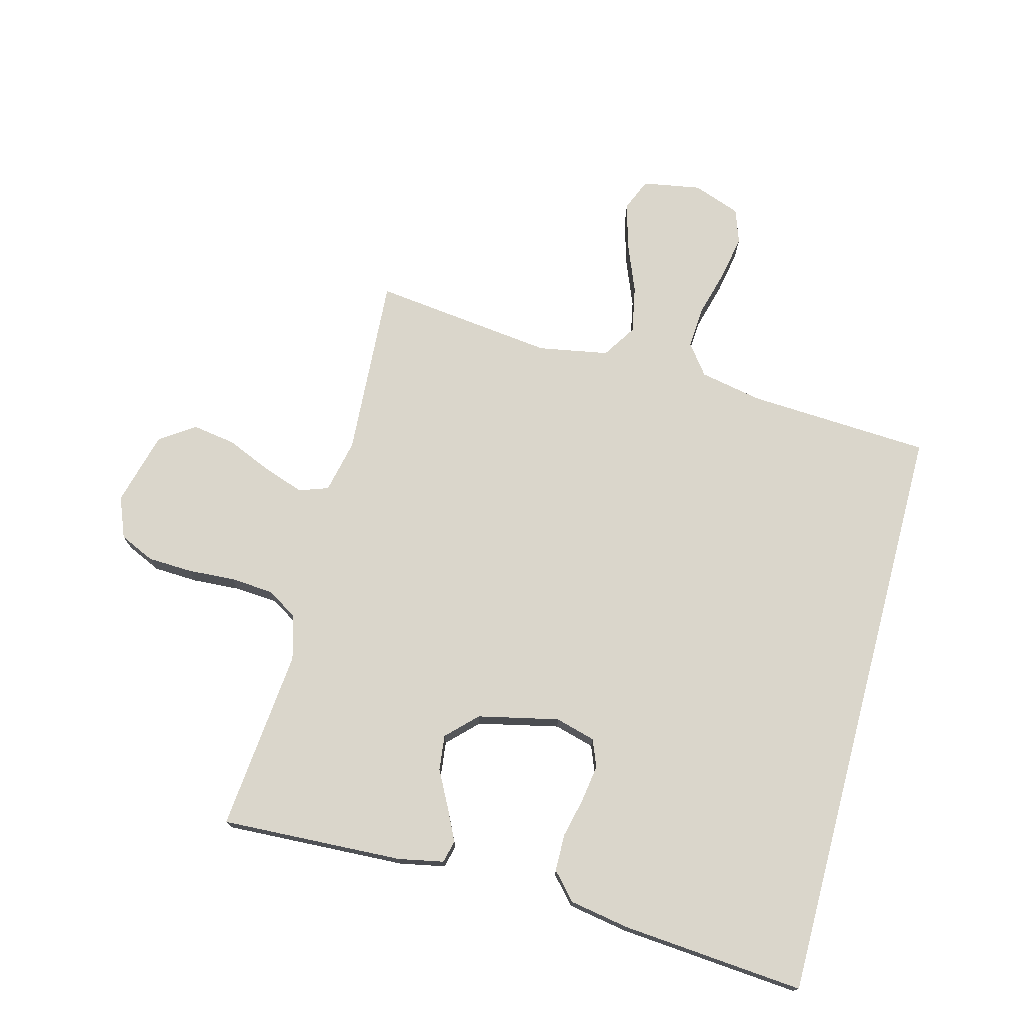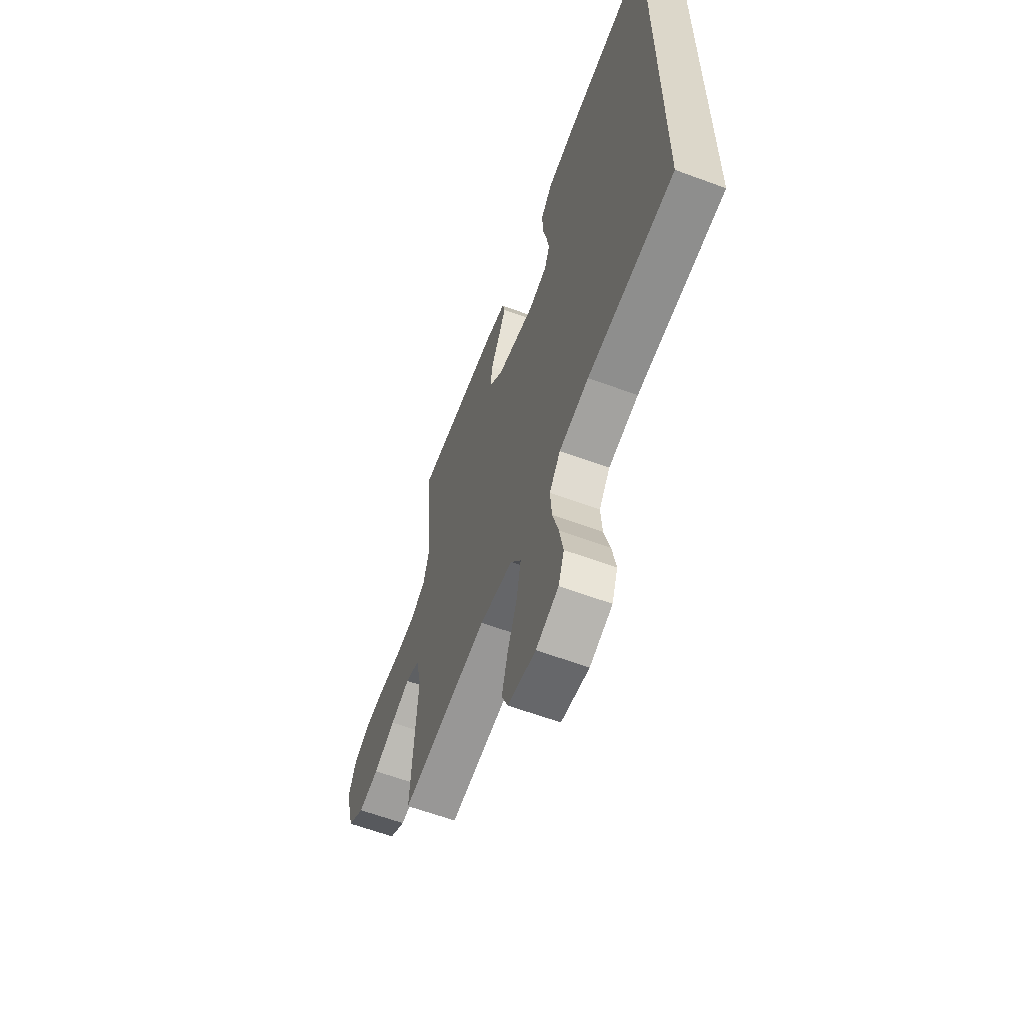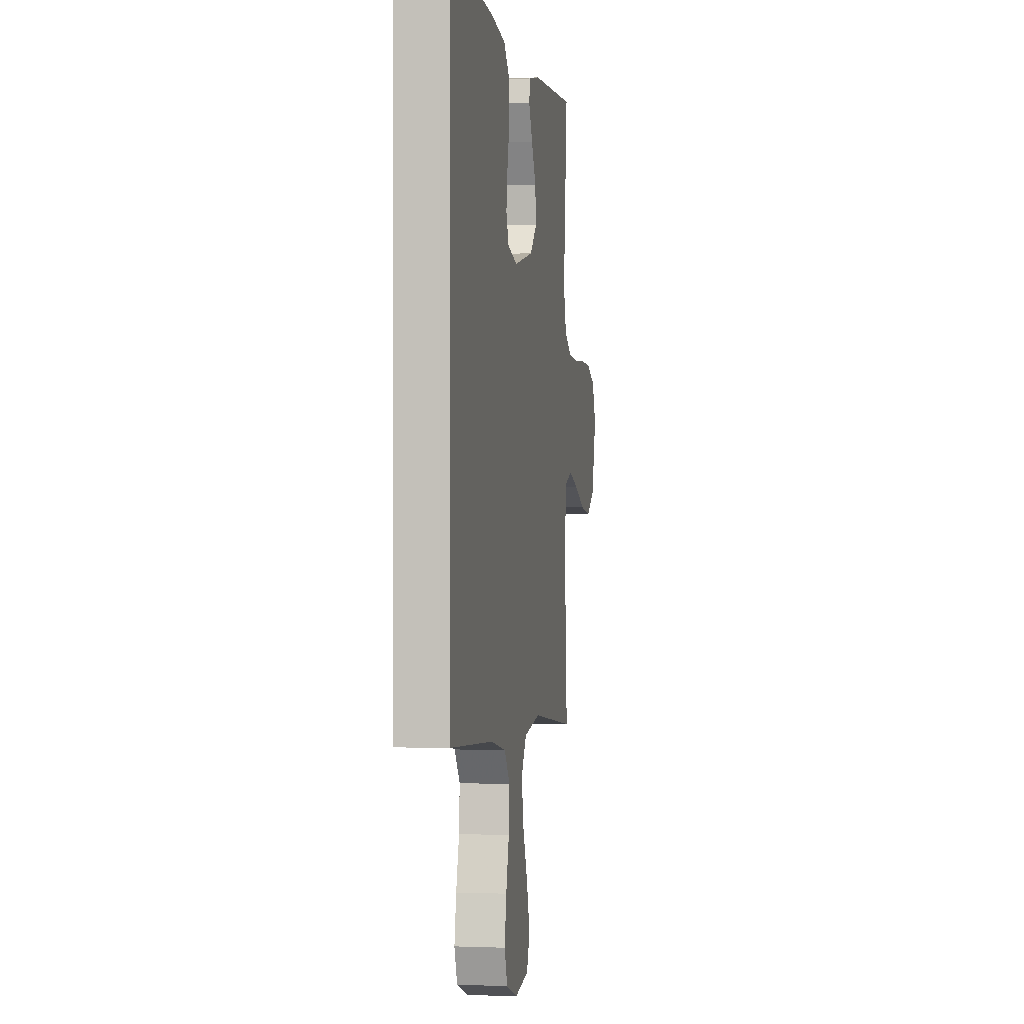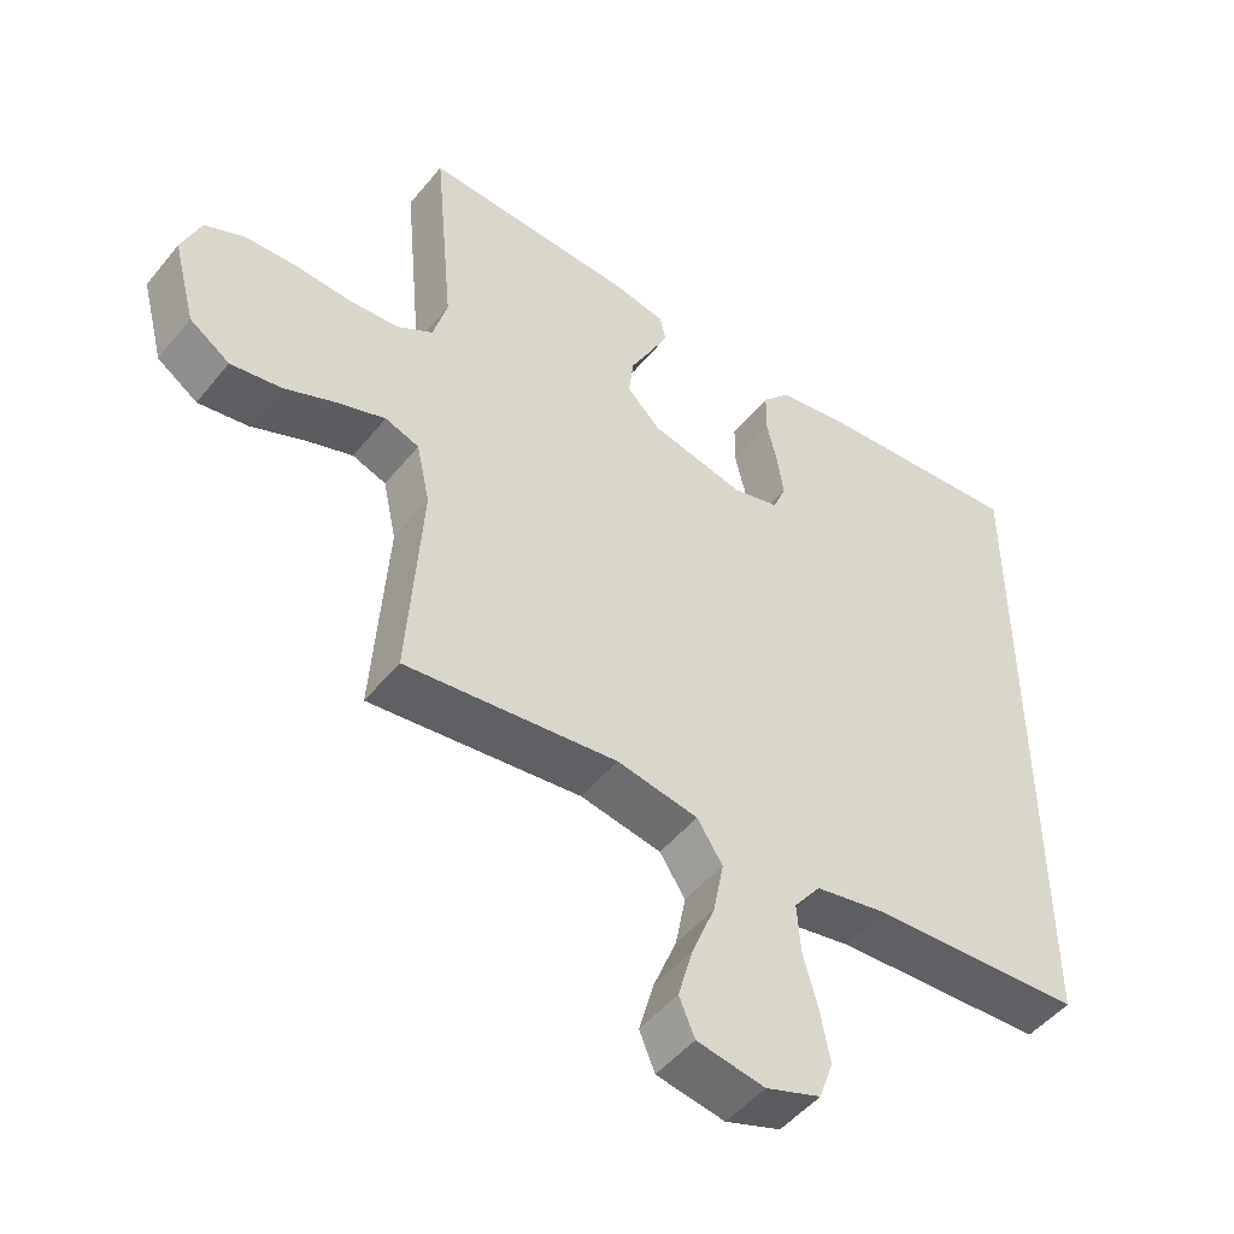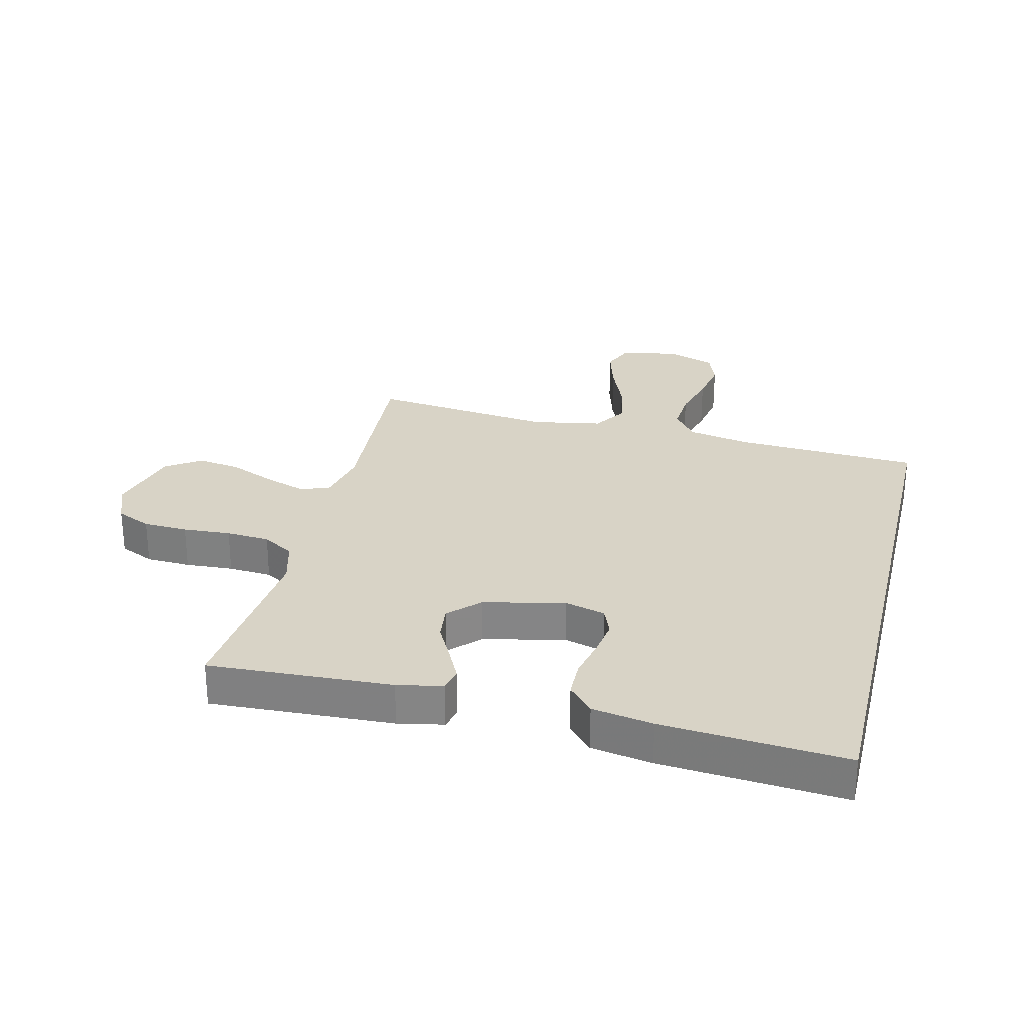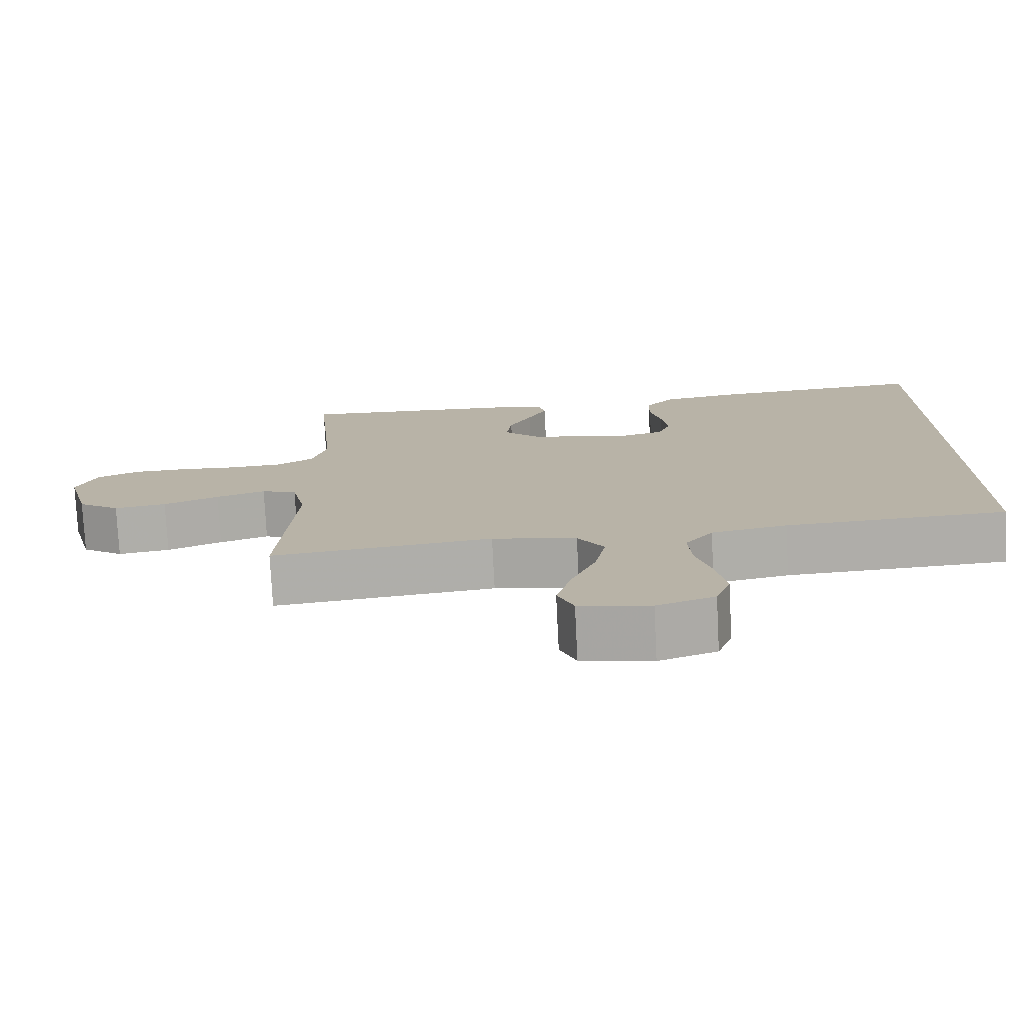
<metadata>
{"format":"obj","ext":"obj","renderer":"f3d","projection":"perspective","resolution":1024,"background":"white","views":[{"elev":74.0,"azim":14.9,"up":"+Y"},{"elev":-61.9,"azim":69.4,"up":"+Z"},{"elev":-0.6,"azim":99.4,"up":"+Z"},{"elev":-49.1,"azim":-37.3,"up":"+Z"},{"elev":28.0,"azim":13.6,"up":"+Y"},{"elev":-76.8,"azim":2.9,"up":"+Z"}]}
</metadata>
<code>
v -0.5 0.07 -0.5
v -0.48 0.07 -0.2
v -0.499 0.07 -0.112
v -0.547 0.07 -0.095
v -0.614 0.07 -0.118
v -0.689 0.07 -0.15
v -0.76 0.07 -0.161
v -0.817 0.07 -0.122
v -0.849 0.07 0
v -0.822 0.07 0.067
v -0.765 0.07 0.093
v -0.692 0.07 0.096
v -0.614 0.07 0.091
v -0.543 0.07 0.096
v -0.492 0.07 0.127
v -0.472 0.07 0.2
v -0.5 0.07 0.5
v -0.2 0.07 0.485
v -0.126 0.07 0.47
v -0.117 0.07 0.433
v -0.143 0.07 0.38
v -0.174 0.07 0.321
v -0.181 0.07 0.263
v -0.133 0.07 0.215
v 0 0.07 0.185
v 0.066 0.07 0.203
v 0.084 0.07 0.248
v 0.075 0.07 0.309
v 0.06 0.07 0.374
v 0.061 0.07 0.435
v 0.101 0.07 0.479
v 0.2 0.07 0.496
v 0.5 0.07 0.52
v 0.5 0.07 -0.456
v 0.2 0.07 -0.472
v 0.097 0.07 -0.492
v 0.059 0.07 -0.542
v 0.064 0.07 -0.612
v 0.085 0.07 -0.69
v 0.098 0.07 -0.762
v 0.078 0.07 -0.818
v 0 0.07 -0.846
v -0.096 0.07 -0.829
v -0.118 0.07 -0.776
v -0.097 0.07 -0.701
v -0.064 0.07 -0.619
v -0.049 0.07 -0.542
v -0.085 0.07 -0.486
v -0.2 0.07 -0.465
v -0.5 0 -0.5
v -0.48 0 -0.2
v -0.499 0 -0.112
v -0.547 0 -0.095
v -0.614 0 -0.118
v -0.689 0 -0.15
v -0.76 0 -0.161
v -0.817 0 -0.122
v -0.849 0 0
v -0.822 0 0.067
v -0.765 0 0.093
v -0.692 0 0.096
v -0.614 0 0.091
v -0.543 0 0.096
v -0.492 0 0.127
v -0.472 0 0.2
v -0.5 0 0.5
v -0.2 0 0.485
v -0.126 0 0.47
v -0.117 0 0.433
v -0.143 0 0.38
v -0.174 0 0.321
v -0.181 0 0.263
v -0.133 0 0.215
v 0 0 0.185
v 0.066 0 0.203
v 0.084 0 0.248
v 0.075 0 0.309
v 0.06 0 0.374
v 0.061 0 0.435
v 0.101 0 0.479
v 0.2 0 0.496
v 0.5 0 0.52
v 0.5 0 -0.456
v 0.2 0 -0.472
v 0.097 0 -0.492
v 0.059 0 -0.542
v 0.064 0 -0.612
v 0.085 0 -0.69
v 0.098 0 -0.762
v 0.078 0 -0.818
v 0 0 -0.846
v -0.096 0 -0.829
v -0.118 0 -0.776
v -0.097 0 -0.701
v -0.064 0 -0.619
v -0.049 0 -0.542
v -0.085 0 -0.486
v -0.2 0 -0.465
f 43 44 45 46
f 43 46 47
f 42 43 47
f 41 42 47
f 38 39 40 41
f 37 38 41 47
f 36 37 47 48
f 32 33 34 35
f 28 29 30 31
f 27 28 31 32
f 26 27 32 35
f 19 20 21 22
f 17 18 19 22
f 16 17 22 23
f 15 16 23 24
f 10 11 12 13
f 10 13 14
f 9 10 14
f 8 9 14
f 5 6 7 8
f 4 5 8 14
f 3 4 14 15
f 49 1 2
f 25 26 35 36
f 25 36 48 49
f 15 24 25 49
f 2 3 15 49
f 95 94 93 92
f 96 95 92
f 96 92 91
f 96 91 90
f 90 89 88 87
f 96 90 87 86
f 97 96 86 85
f 84 83 82 81
f 80 79 78 77
f 81 80 77 76
f 84 81 76 75
f 71 70 69 68
f 71 68 67 66
f 72 71 66 65
f 73 72 65 64
f 62 61 60 59
f 63 62 59
f 63 59 58
f 63 58 57
f 57 56 55 54
f 63 57 54 53
f 64 63 53 52
f 51 50 98
f 85 84 75 74
f 98 97 85 74
f 98 74 73 64
f 98 64 52 51
f 1 50 51 2
f 2 51 52 3
f 3 52 53 4
f 4 53 54 5
f 5 54 55 6
f 6 55 56 7
f 7 56 57 8
f 8 57 58 9
f 9 58 59 10
f 10 59 60 11
f 11 60 61 12
f 12 61 62 13
f 13 62 63 14
f 14 63 64 15
f 15 64 65 16
f 16 65 66 17
f 17 66 67 18
f 18 67 68 19
f 19 68 69 20
f 20 69 70 21
f 21 70 71 22
f 22 71 72 23
f 23 72 73 24
f 24 73 74 25
f 25 74 75 26
f 26 75 76 27
f 27 76 77 28
f 28 77 78 29
f 29 78 79 30
f 30 79 80 31
f 31 80 81 32
f 32 81 82 33
f 33 82 83 34
f 34 83 84 35
f 35 84 85 36
f 36 85 86 37
f 37 86 87 38
f 38 87 88 39
f 39 88 89 40
f 40 89 90 41
f 41 90 91 42
f 42 91 92 43
f 43 92 93 44
f 44 93 94 45
f 45 94 95 46
f 46 95 96 47
f 47 96 97 48
f 48 97 98 49
f 49 98 50 1

</code>
